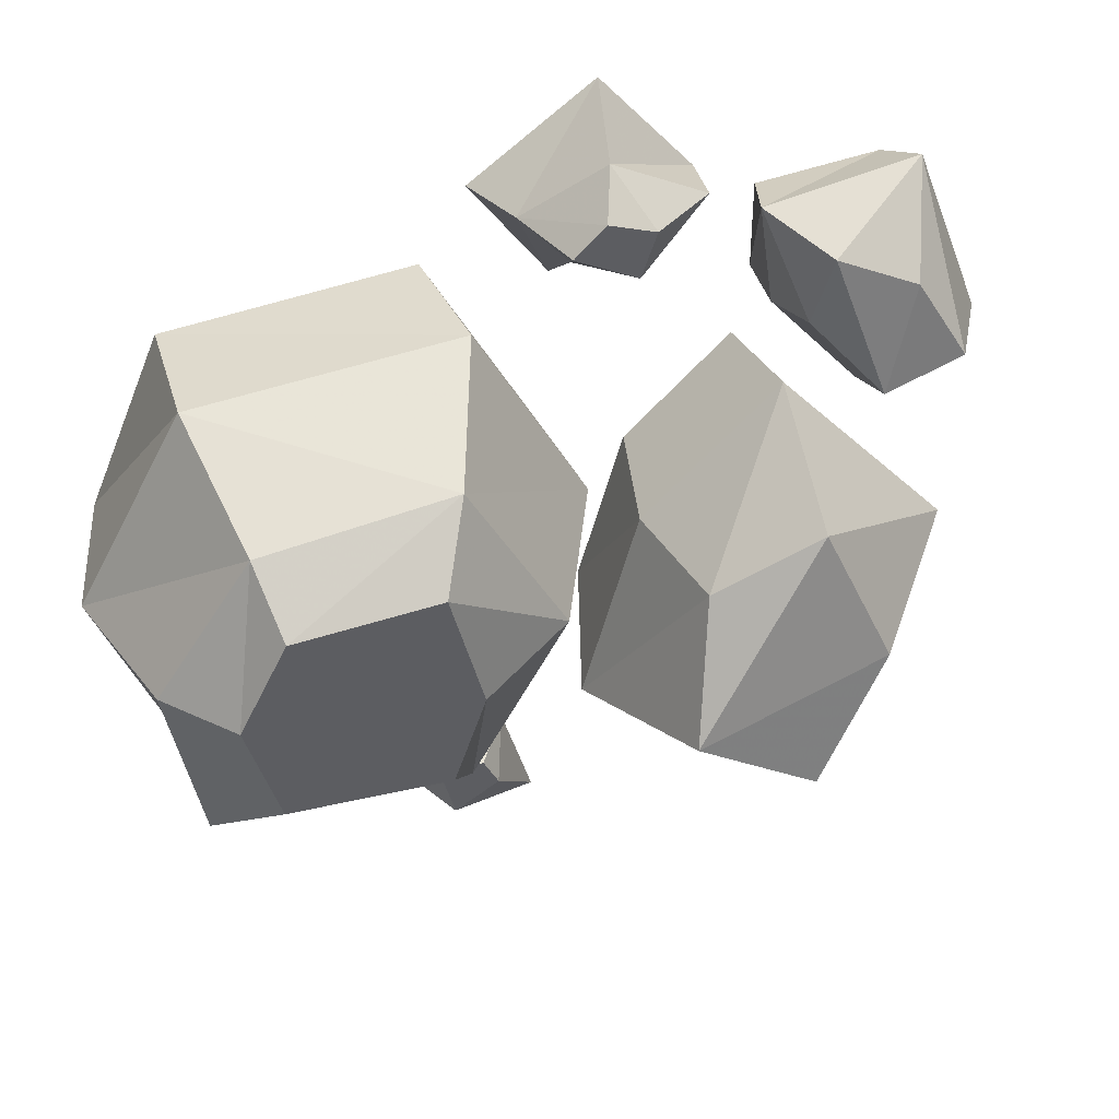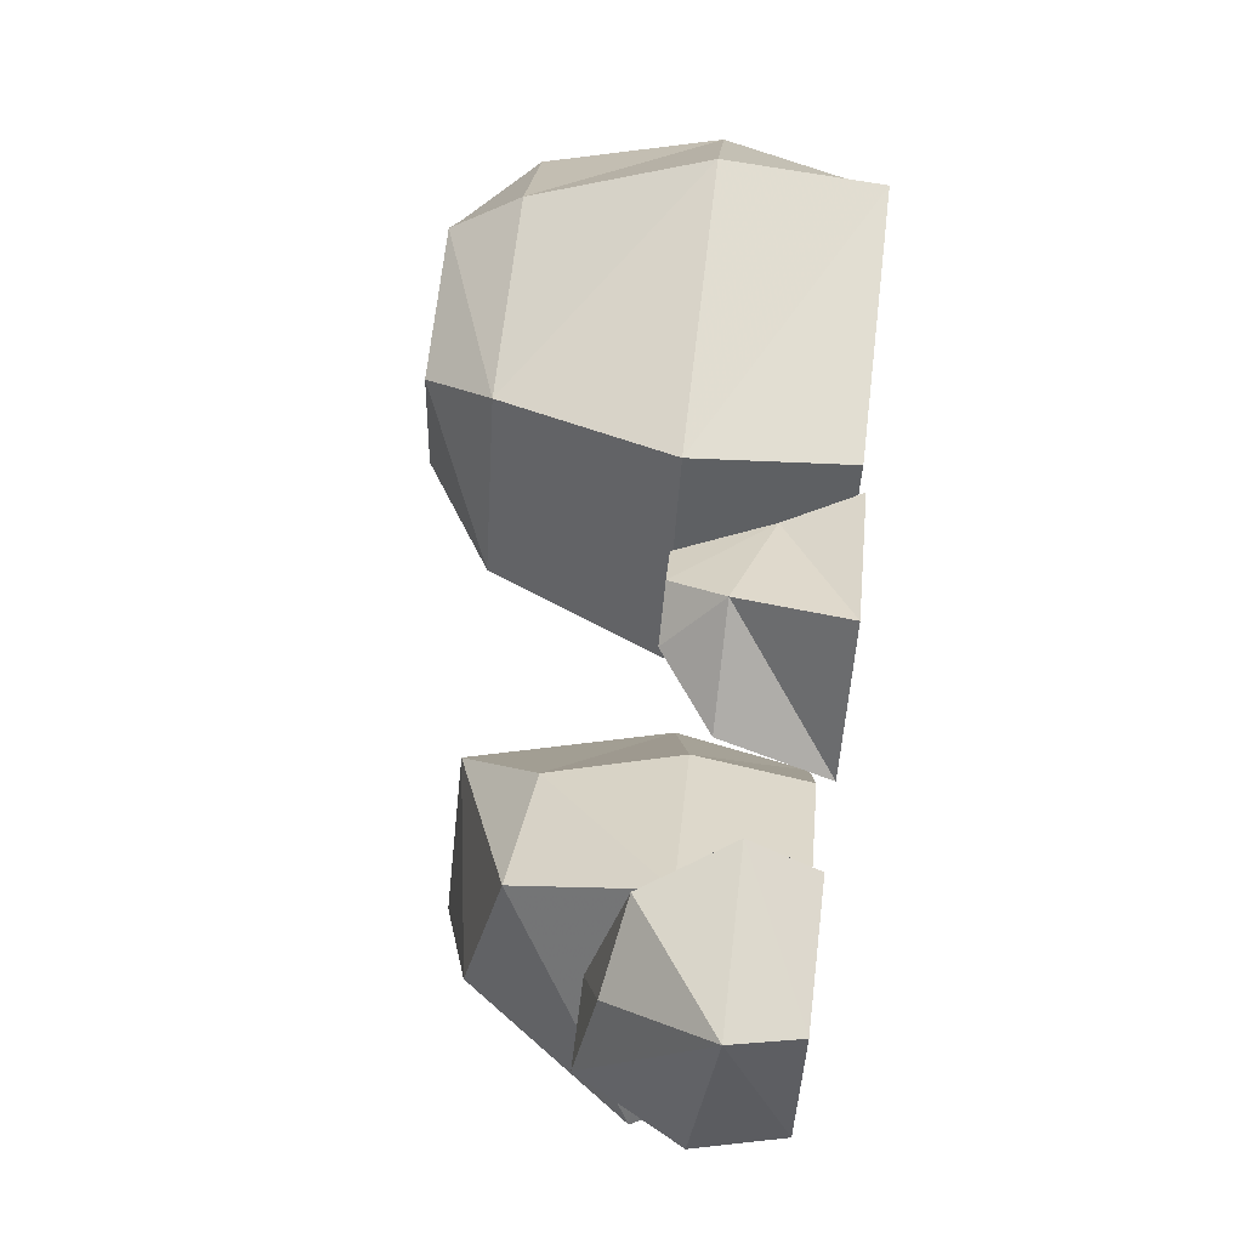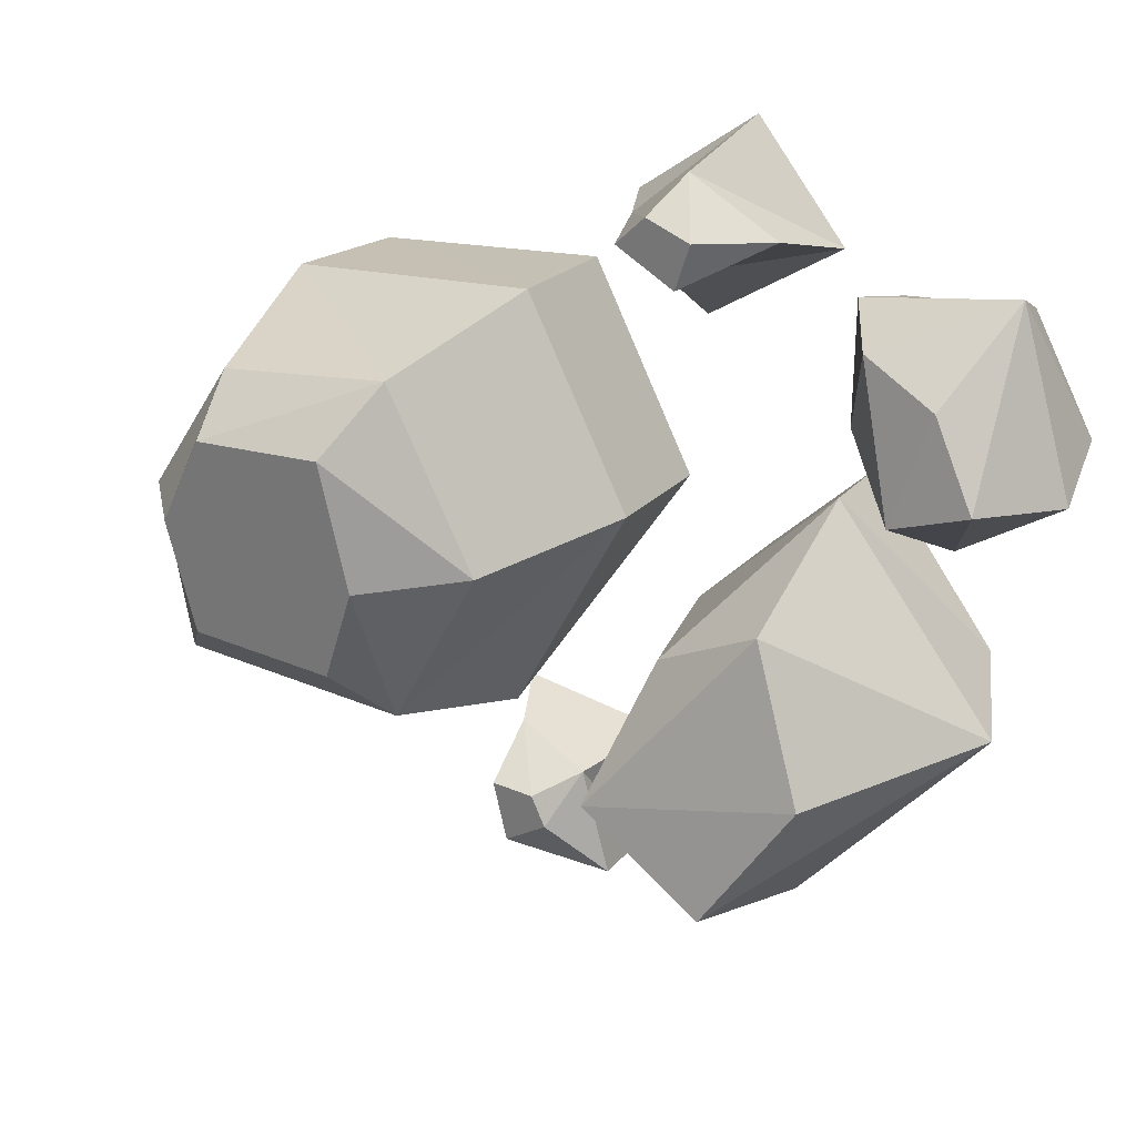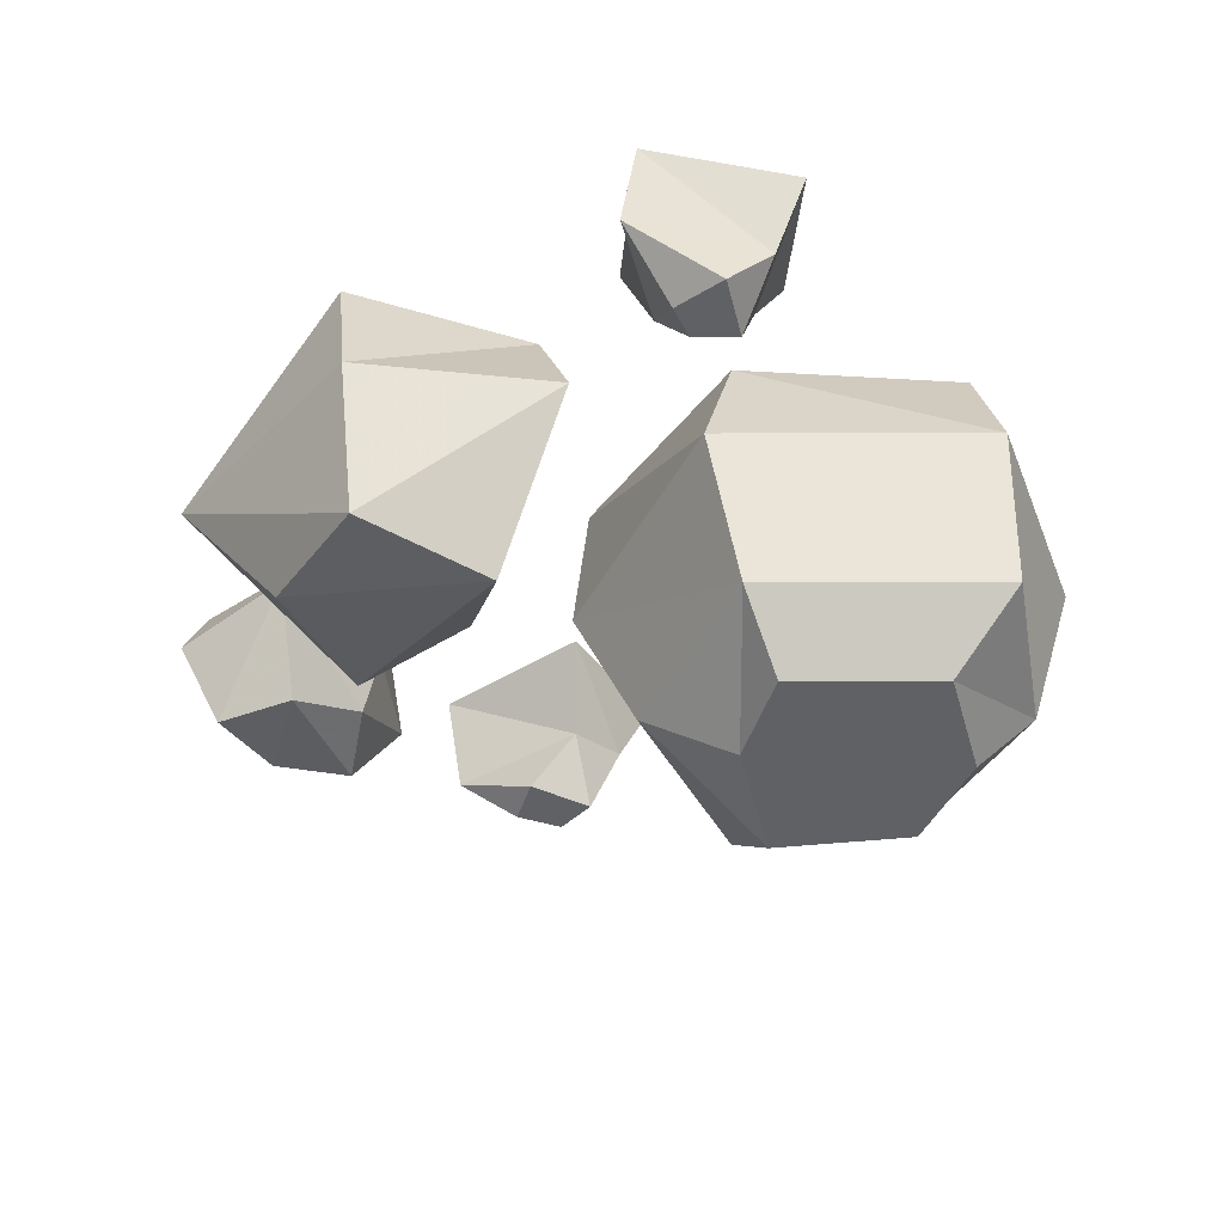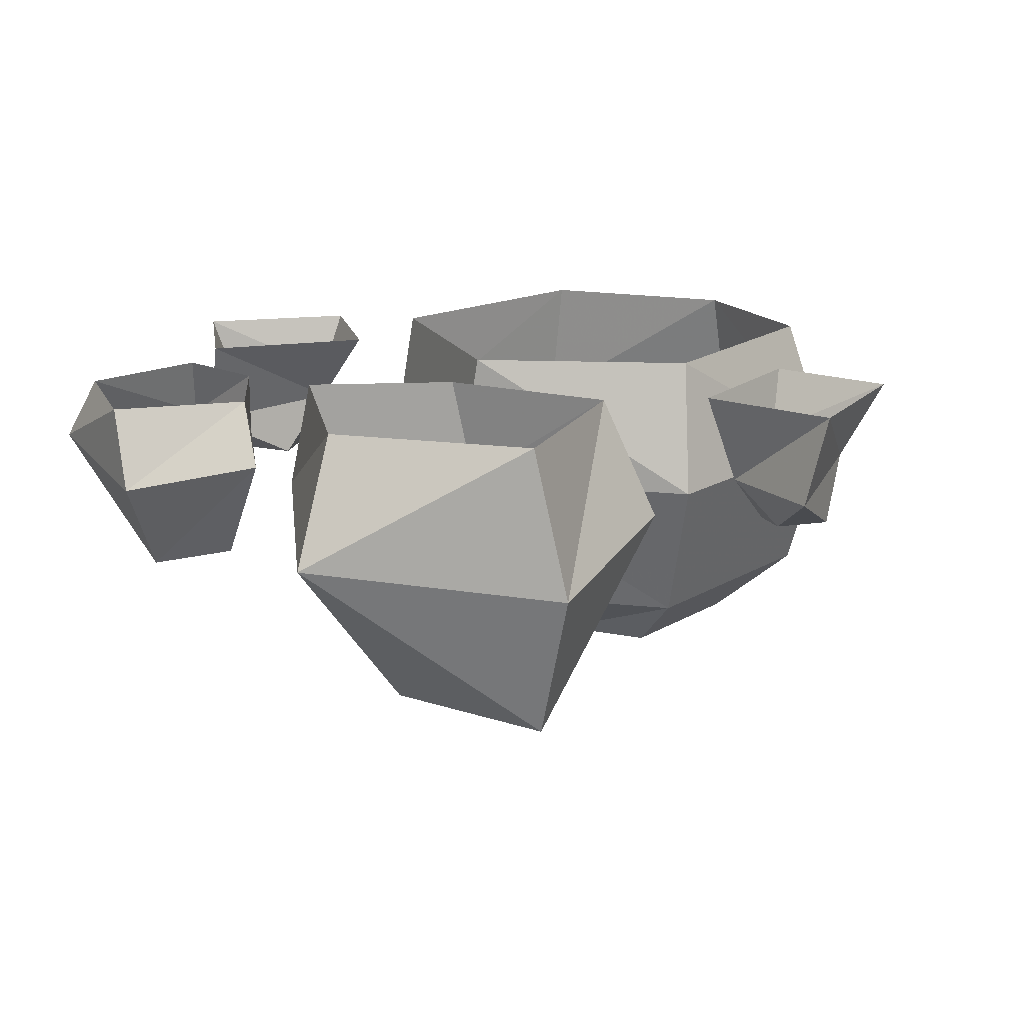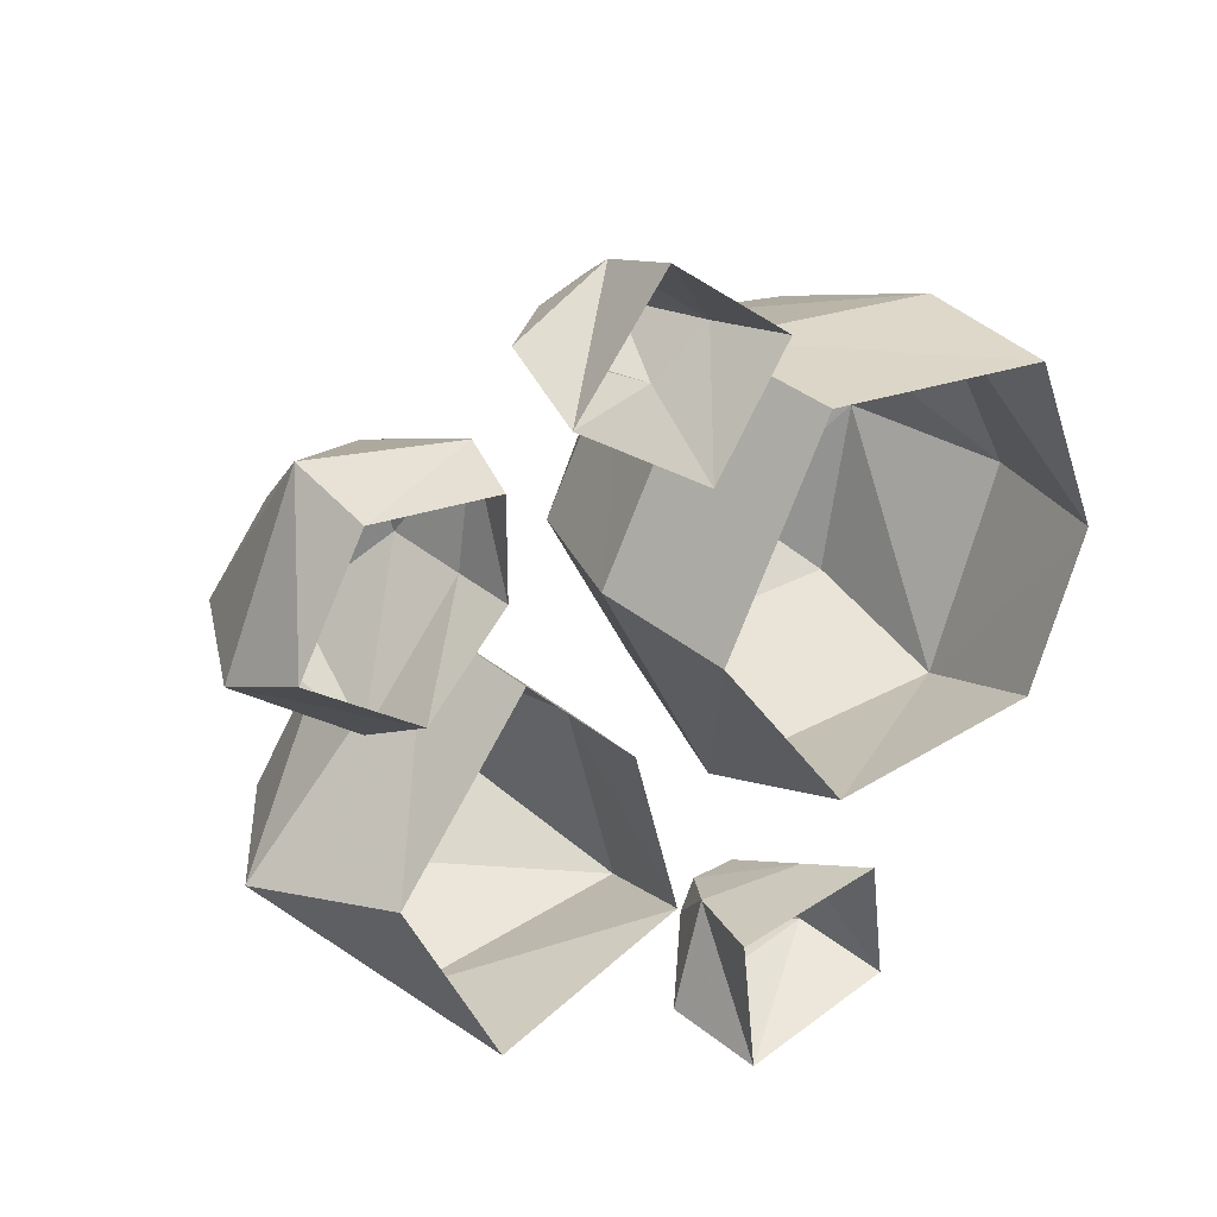
<metadata>
{"format":"obj","ext":"obj","renderer":"f3d","projection":"perspective","resolution":1024,"background":"white","views":[{"elev":41.6,"azim":-15.6,"up":"+Z"},{"elev":75.3,"azim":96.7,"up":"+Z"},{"elev":27.4,"azim":33.6,"up":"+Z"},{"elev":-48.1,"azim":-179.9,"up":"+Y"},{"elev":17.8,"azim":130.7,"up":"+Y"},{"elev":30.0,"azim":141.0,"up":"+Z"}]}
</metadata>
<code>
v 0.1328 0 0.07031
v 0.07031 0 0.1484
v 0.07812 -0.05469 0.1562
v 0.1641 -0.0625 0.0625
v 0.08594 0 -0.02344
v 0.07812 -0.07812 -0.03906
v -0.007812 0 0.007812
v -0.02344 -0.0625 -0.01562
v 0.007812 -0.05469 0.08594
v 0.01562 0 0.09375
v 0.07812 -0.125 0.1172
v 0.1094 -0.1406 0.04688
v 0.07031 -0.1562 -0.01562
v 0.007812 -0.1562 0.02344
v 0.02344 -0.1172 0.08594
v -0.03125 0 0.1172
v -0.02344 -0.07031 0.125
v -0.08594 -0.07031 0.007812
v -0.1016 0 0.02344
v -0.2266 -0.07031 0.007812
v -0.2188 0 0.03125
v -0.25 0 0.1094
v -0.2656 -0.07031 0.1094
v -0.2109 -0.07031 0.2109
v -0.2109 0 0.2031
v -0.07812 -0.07031 0.2266
v -0.08594 0 0.2188
v -0.1016 -0.1484 0.2031
v -0.05469 -0.1484 0.1172
v -0.1016 -0.1484 0.03125
v -0.2266 -0.1484 0.03125
v -0.2422 -0.1484 0.1172
v -0.1953 -0.1484 0.1875
v -0.1953 -0.1797 0.0625
v -0.2109 -0.1797 0.1172
v -0.1172 -0.1797 0.0625
v -0.1016 -0.1797 0.1094
v -0.1875 -0.1797 0.1641
v -0.1172 -0.1797 0.1719
v 0.1406 0 0.2422
v 0.07812 0 0.2344
v 0.07031 -0.03125 0.2422
v 0.1484 -0.03125 0.2578
v 0.1719 0 0.1875
v 0.1797 -0.03906 0.1719
v 0.1172 0 0.1484
v 0.125 -0.03125 0.1328
v 0.07812 -0.03125 0.1875
v 0.07812 0 0.1875
v 0.09375 -0.07031 0.2344
v 0.1328 -0.07812 0.2188
v 0.1562 -0.08594 0.1797
v 0.1172 -0.08594 0.1641
v 0.08594 -0.0625 0.1953
v -0.1094 -0.03125 -0.03125
v -0.0625 -0.04688 -0.03906
v -0.04688 0 -0.03125
v -0.125 0 -0.02344
v -0.1328 0 -0.08594
v -0.1172 -0.03906 -0.07031
v -0.1016 -0.07031 -0.04688
v -0.07812 -0.07031 -0.04688
v -0.07031 -0.07031 -0.0625
v -0.04688 -0.04688 -0.09375
v -0.05469 0 -0.1016
v -0.09375 -0.07031 -0.07812
v -0.04688 -0.03125 0.2578
v -0.007812 -0.04688 0.2891
v 0 0 0.3047
v -0.0625 0 0.2578
v -0.02344 0 0.2031
v -0.02344 -0.03906 0.2344
v -0.03125 -0.07031 0.2578
v -0.01562 -0.07031 0.2734
v 0.007812 -0.07031 0.2656
v 0.03906 -0.04688 0.2656
v 0.04688 0 0.25
v 0 -0.07031 0.2422
f 1 2 3
f 1 3 4
f 1 4 5
f 5 4 6
f 5 6 7
f 7 6 8
f 7 8 9
f 7 9 10
f 10 9 3
f 10 3 2
f 4 3 11
f 4 11 12
f 4 12 13
f 4 13 6
f 6 13 8
f 8 13 14
f 8 14 15
f 8 15 9
f 9 15 3
f 3 15 11
f 11 15 14
f 11 14 12
f 12 14 13
f 16 17 18
f 16 18 19
f 19 18 20
f 19 20 21
f 21 20 22
f 22 20 23
f 22 23 24
f 22 24 25
f 25 24 26
f 25 26 27
f 27 26 16
f 16 26 17
f 17 26 28
f 17 28 29
f 17 29 30
f 17 30 18
f 18 30 20
f 20 30 31
f 20 31 32
f 20 32 23
f 23 32 33
f 23 33 24
f 24 33 28
f 24 28 26
f 34 35 32
f 34 32 31
f 34 31 30
f 34 30 36
f 34 36 37
f 34 37 35
f 35 37 38
f 35 38 33
f 35 33 32
f 30 29 37
f 30 37 36
f 28 33 38
f 28 38 39
f 28 39 29
f 29 39 37
f 37 39 38
f 40 41 42
f 40 42 43
f 40 43 44
f 44 43 45
f 44 45 46
f 46 45 47
f 46 47 48
f 46 48 49
f 49 48 42
f 49 42 41
f 43 42 50
f 43 50 51
f 43 51 52
f 43 52 45
f 45 52 47
f 47 52 53
f 47 53 54
f 47 54 48
f 48 54 42
f 42 54 50
f 50 54 53
f 50 53 51
f 51 53 52
f 55 56 57
f 55 57 58
f 55 58 59
f 55 59 60
f 55 60 61
f 55 61 62
f 55 62 56
f 56 62 63
f 56 63 64
f 56 64 65
f 56 65 57
f 62 61 66
f 62 66 63
f 63 66 64
f 64 66 60
f 64 60 65
f 65 60 59
f 61 60 66
f 67 68 69
f 67 69 70
f 67 70 71
f 67 71 72
f 67 72 73
f 67 73 74
f 67 74 68
f 68 74 75
f 68 75 76
f 68 76 77
f 68 77 69
f 74 73 78
f 74 78 75
f 75 78 76
f 76 78 72
f 76 72 77
f 77 72 71
f 73 72 78

</code>
